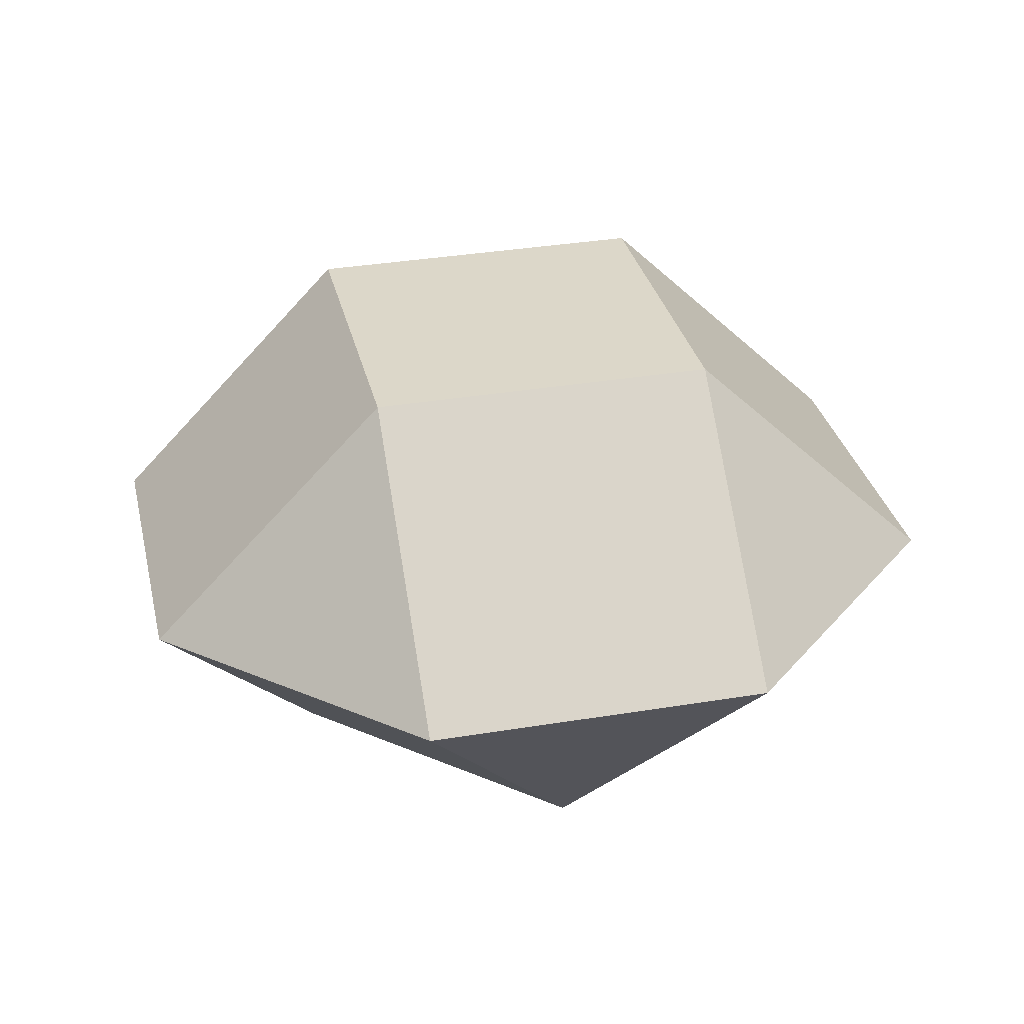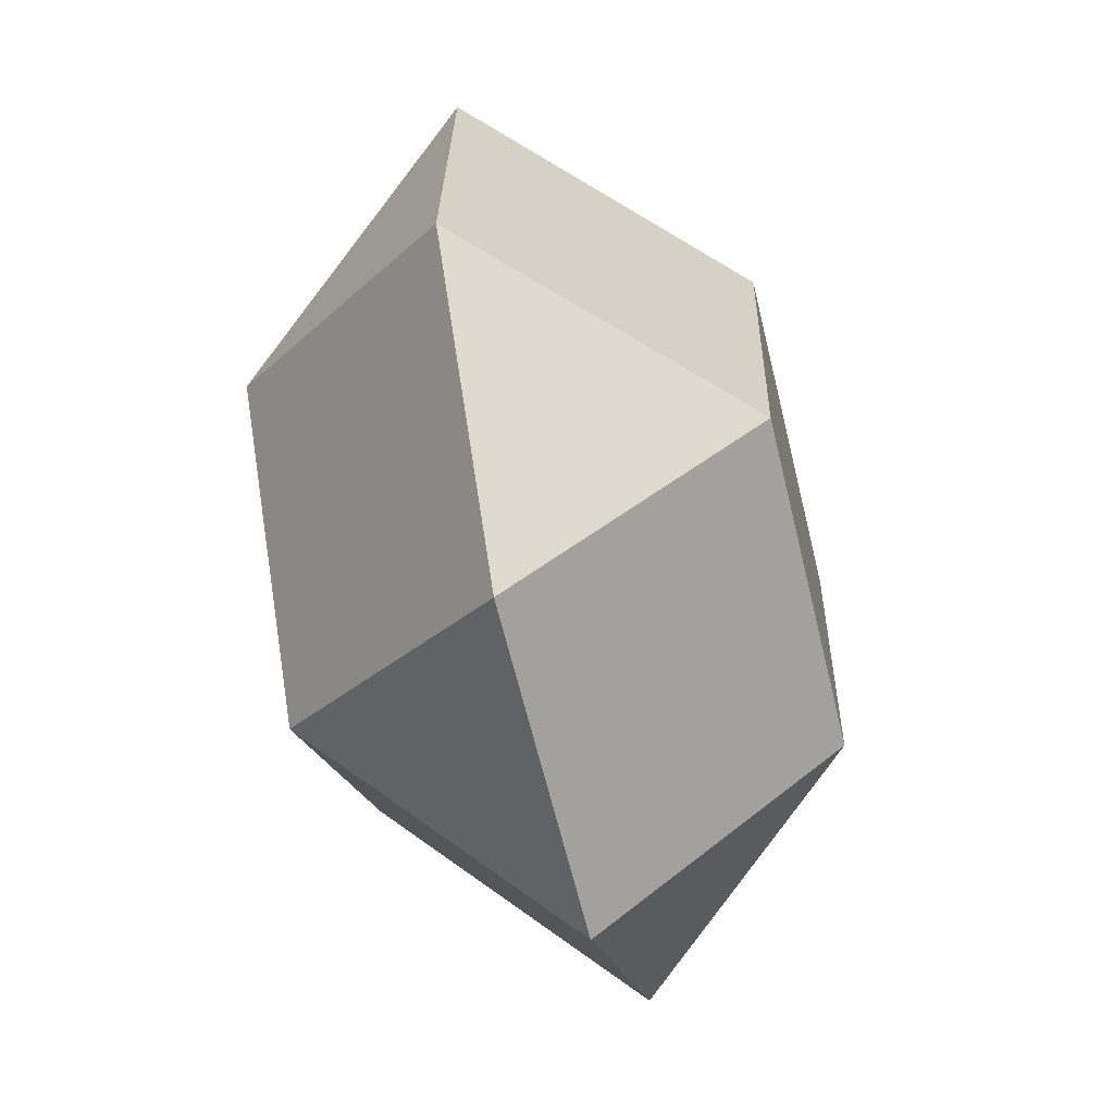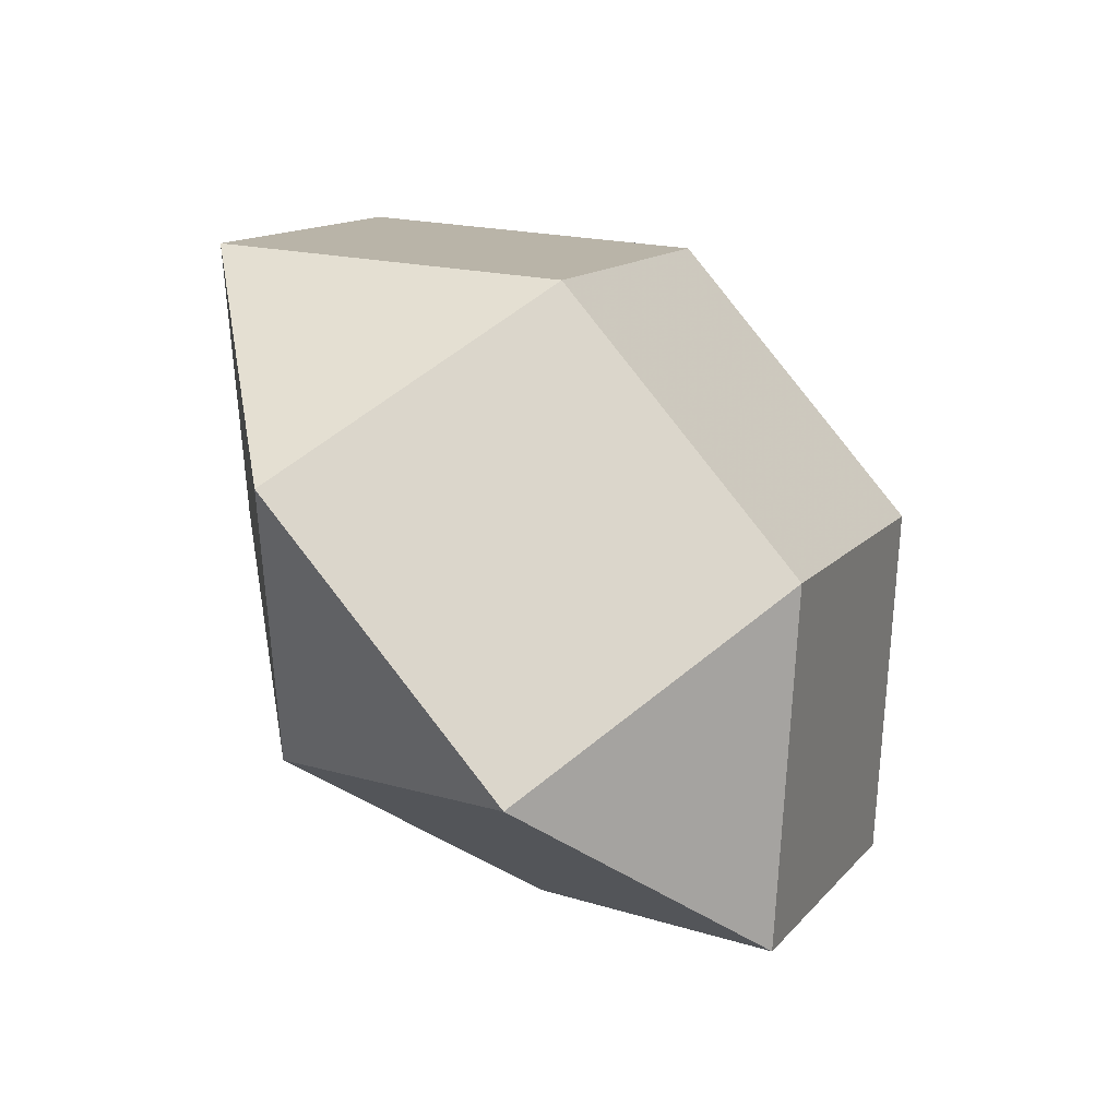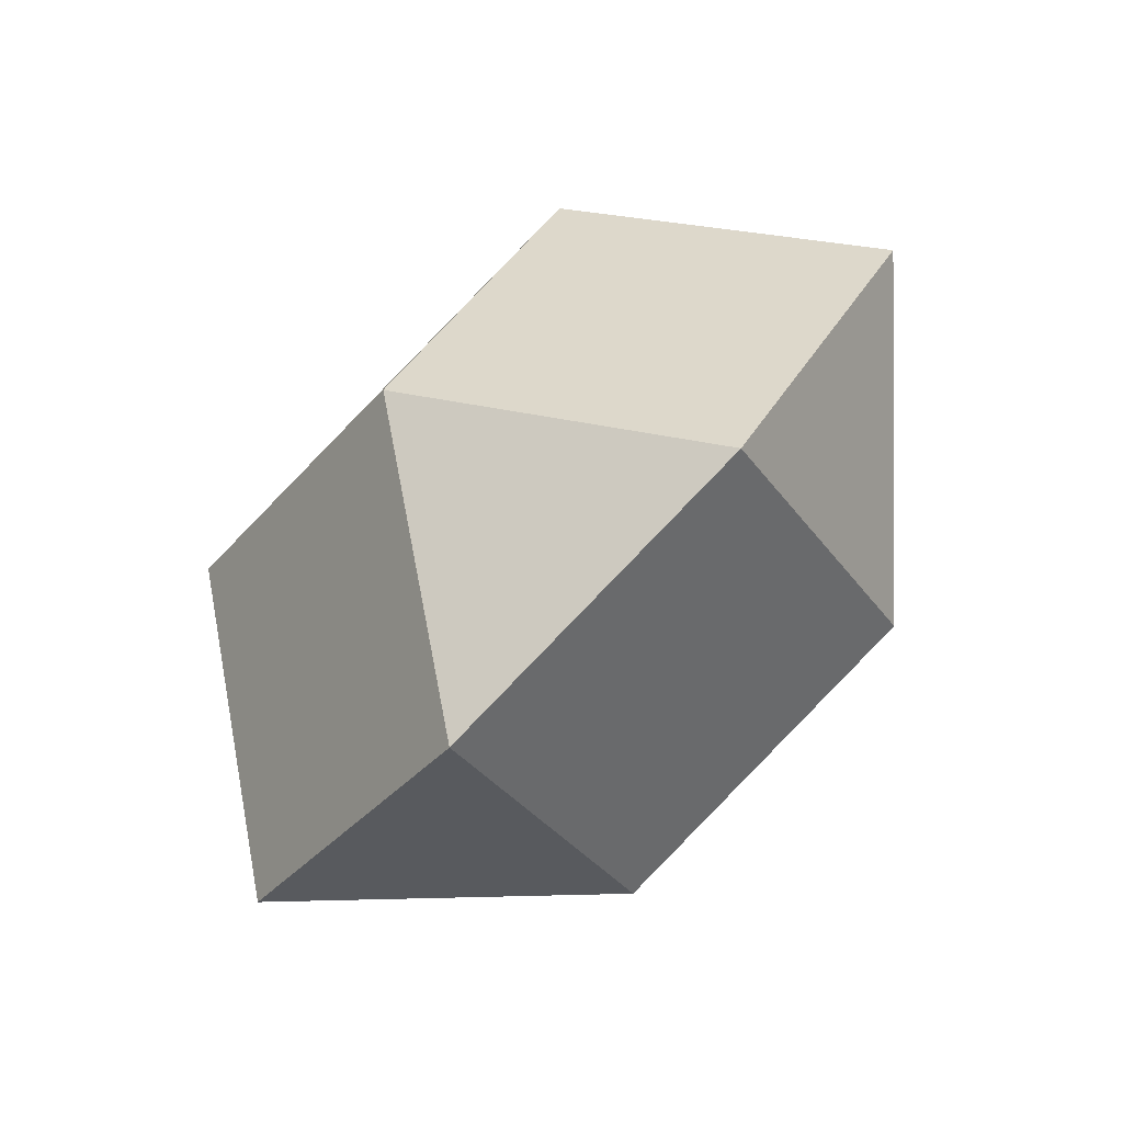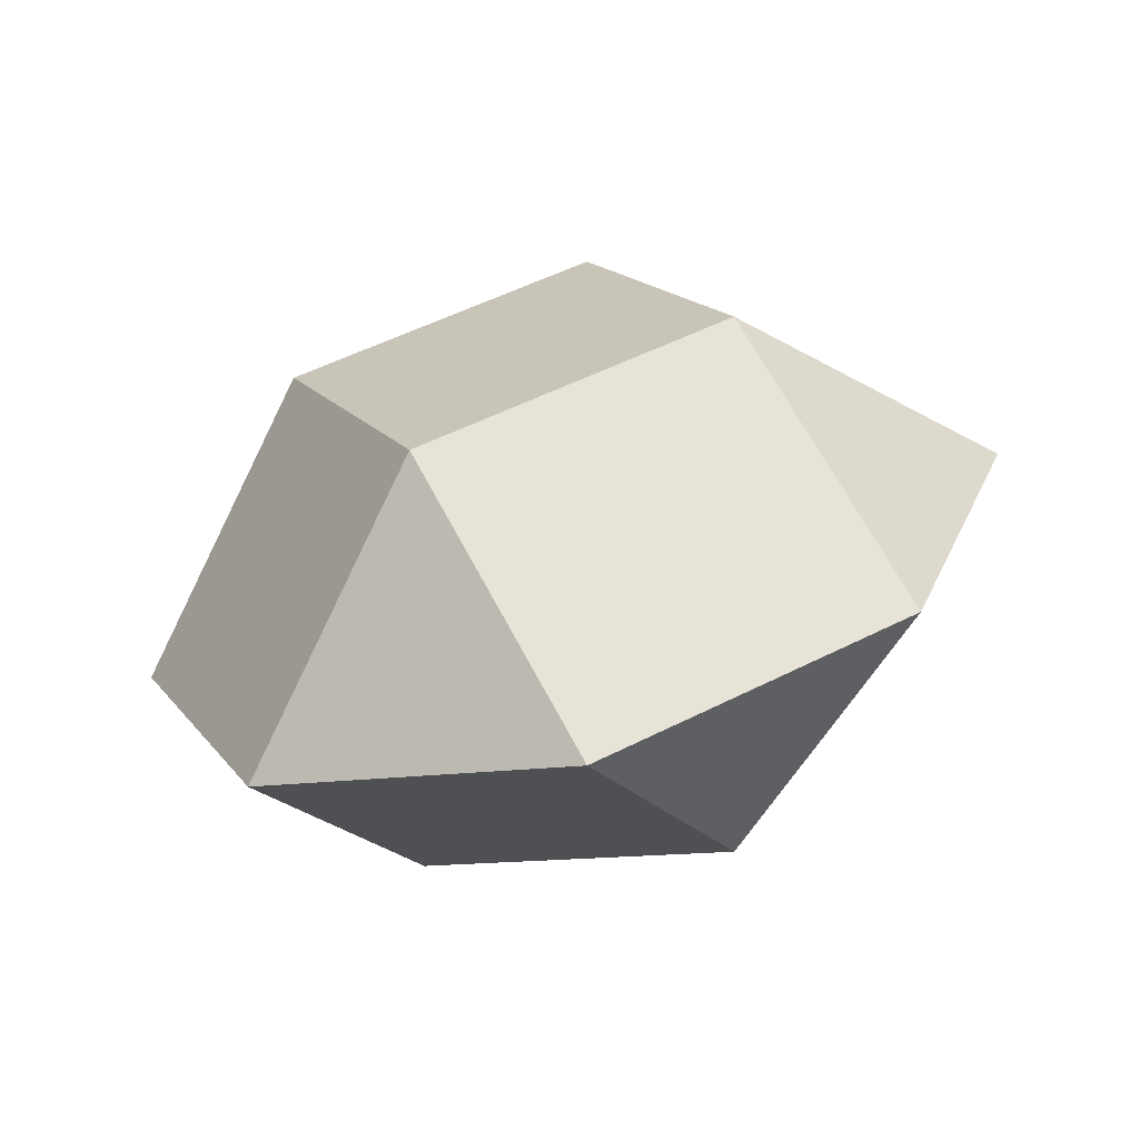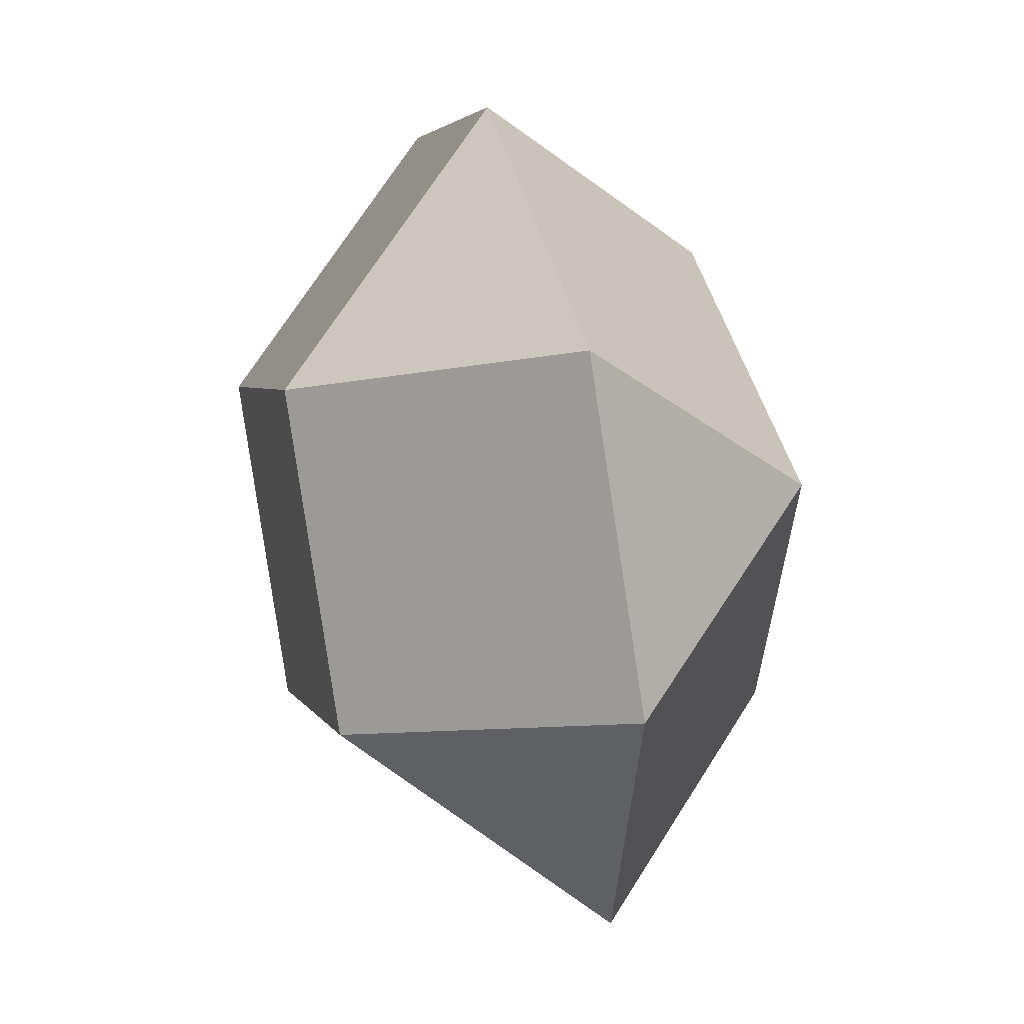
<metadata>
{"format":"obj","ext":"obj","renderer":"f3d","projection":"perspective","resolution":1024,"background":"white","views":[{"elev":15.3,"azim":-29.6,"up":"+Z"},{"elev":52.0,"azim":76.4,"up":"+Y"},{"elev":-73.5,"azim":-54.2,"up":"+Y"},{"elev":-64.1,"azim":-141.6,"up":"+Y"},{"elev":20.8,"azim":48.3,"up":"+Z"},{"elev":-15.1,"azim":71.2,"up":"+Y"}]}
</metadata>
<code>
v -0.863 0.7178 0.03364
v -0.6997 -0.8274 -0.2951
v -0.6172 -0.3991 0.4456
v -0.4878 0.3216 -0.6304
v -0.3753 0.3962 0.6641
v -0.1155 1.093 0.2324
v -0.08244 -0.4283 -0.7406
v 0.1155 -1.093 -0.2324
v 0.1979 -0.6643 0.5082
v 0.2598 0.6964 -0.4316
v 0.4399 0.131 0.7267
v 0.6651 -0.05349 -0.5418
v 0.6997 0.8274 0.2951
v 0.863 -0.7178 -0.03364
v 1.105 0.07747 0.1849
v -1.105 -0.07747 -0.1849
f 4 16 1
f 10 6 13
f 12 15 14
f 7 8 2
f 3 16 2
f 9 8 14
f 11 15 13
f 5 6 1
f 7 4 10 12
f 4 7 2 16
f 10 4 1 6
f 12 10 13 15
f 7 12 14 8
f 5 3 9 11
f 3 5 1 16
f 9 3 2 8
f 11 9 14 15
f 5 11 13 6

</code>
